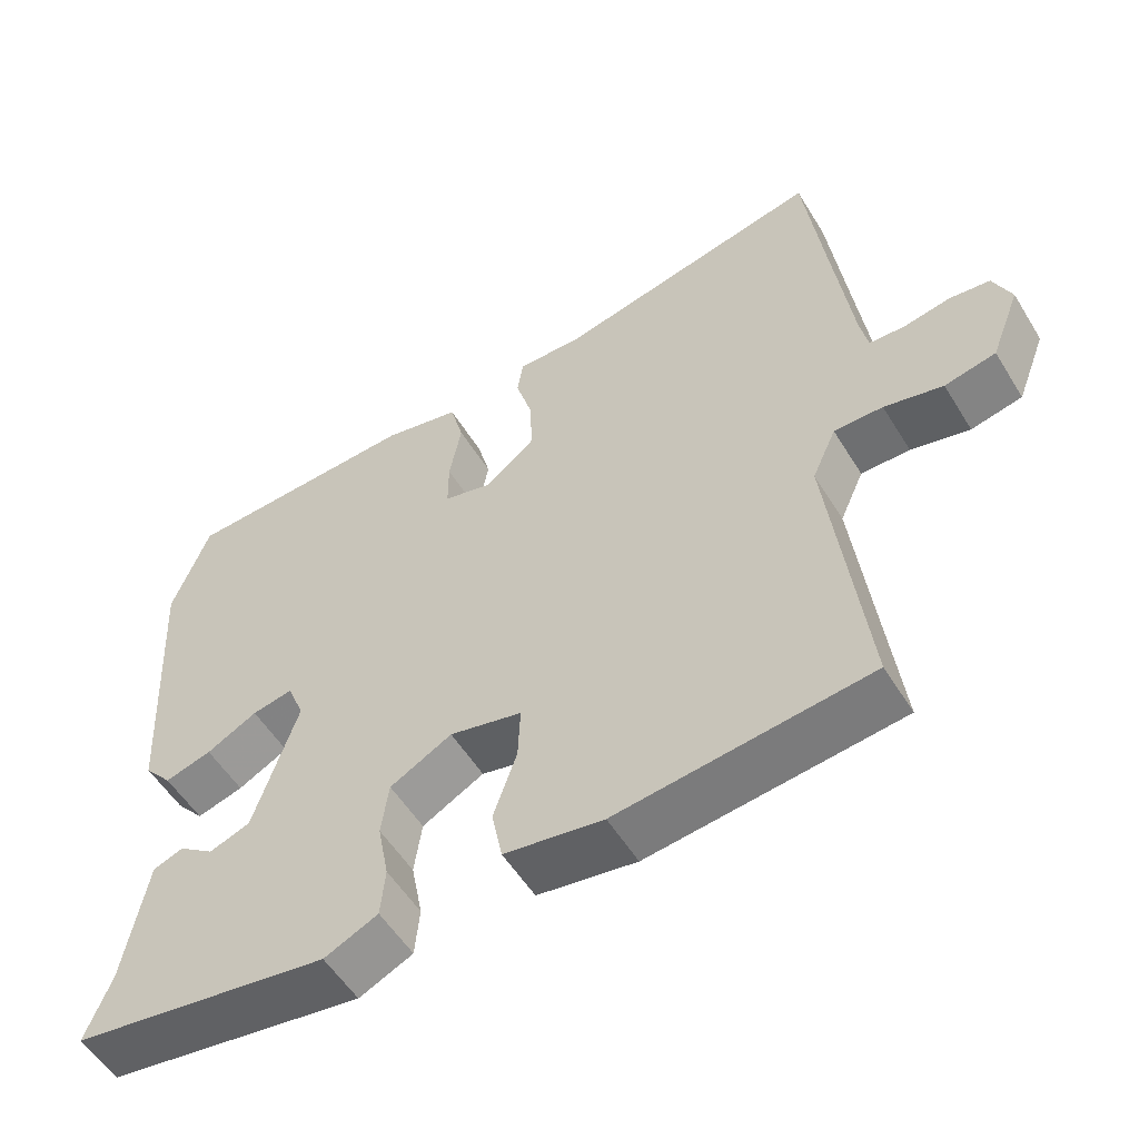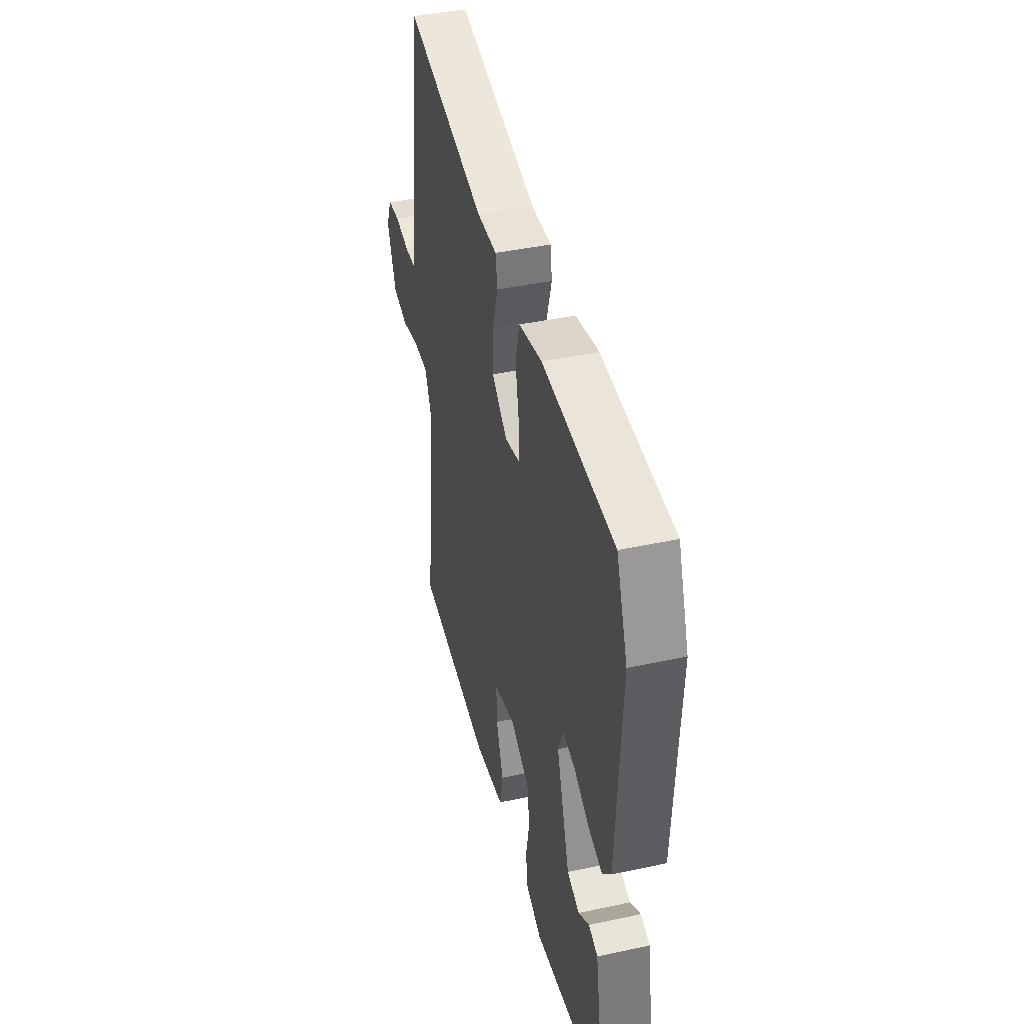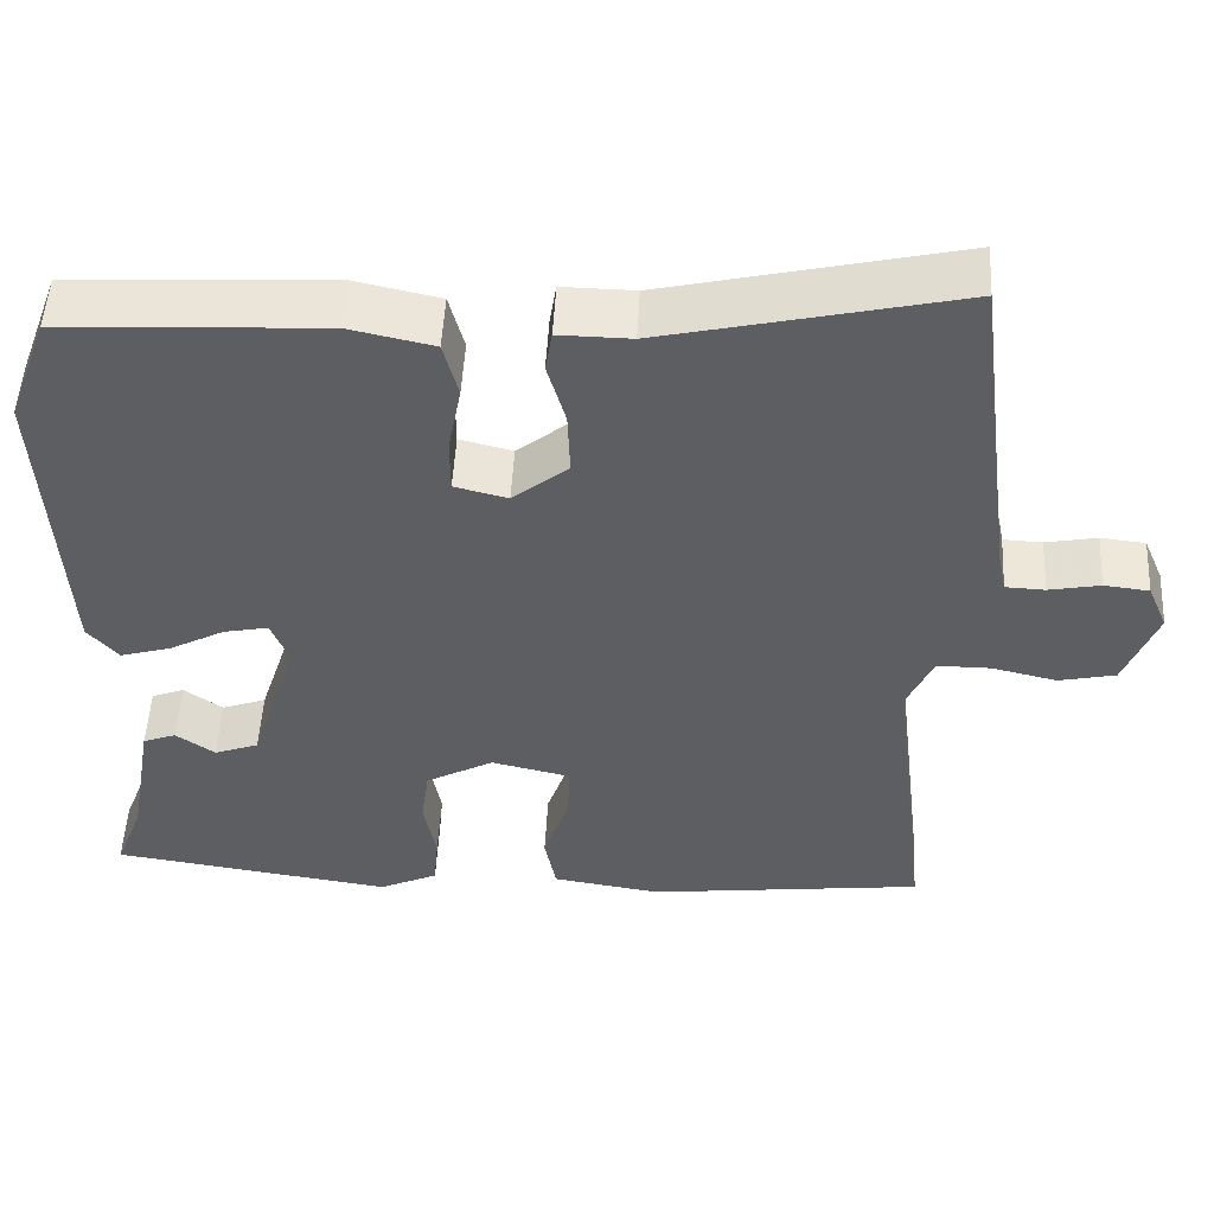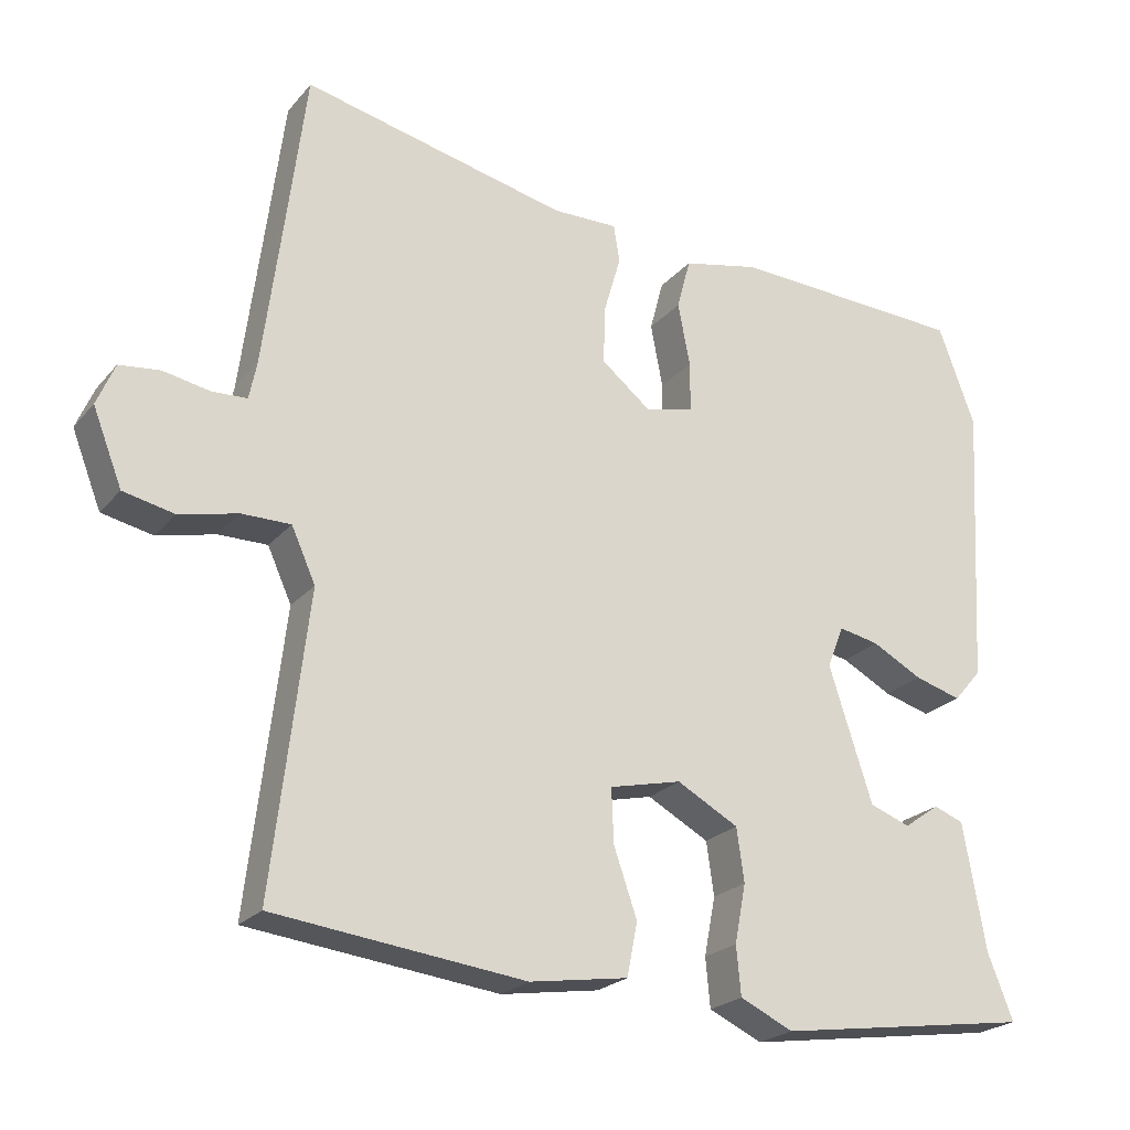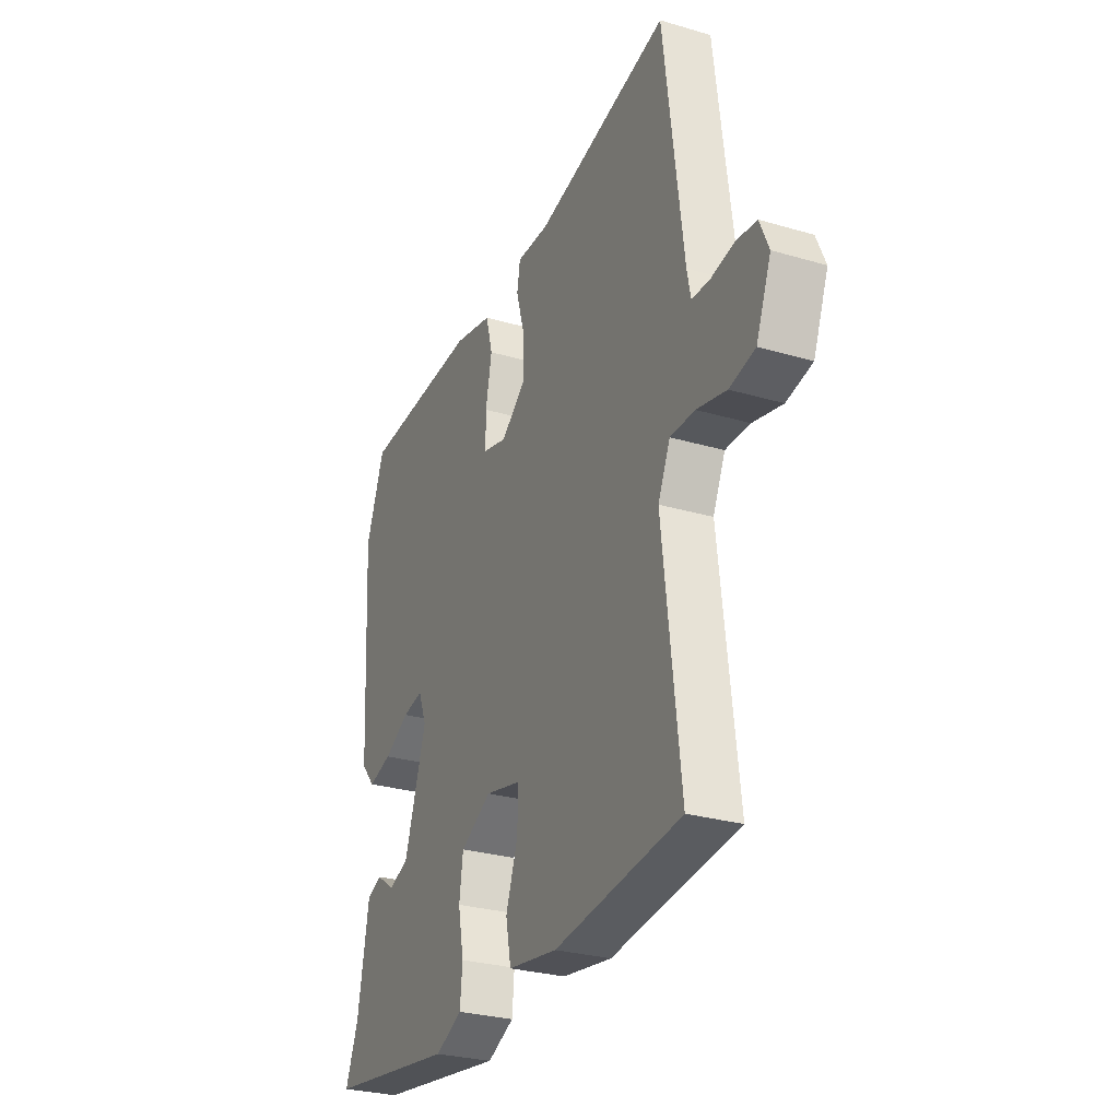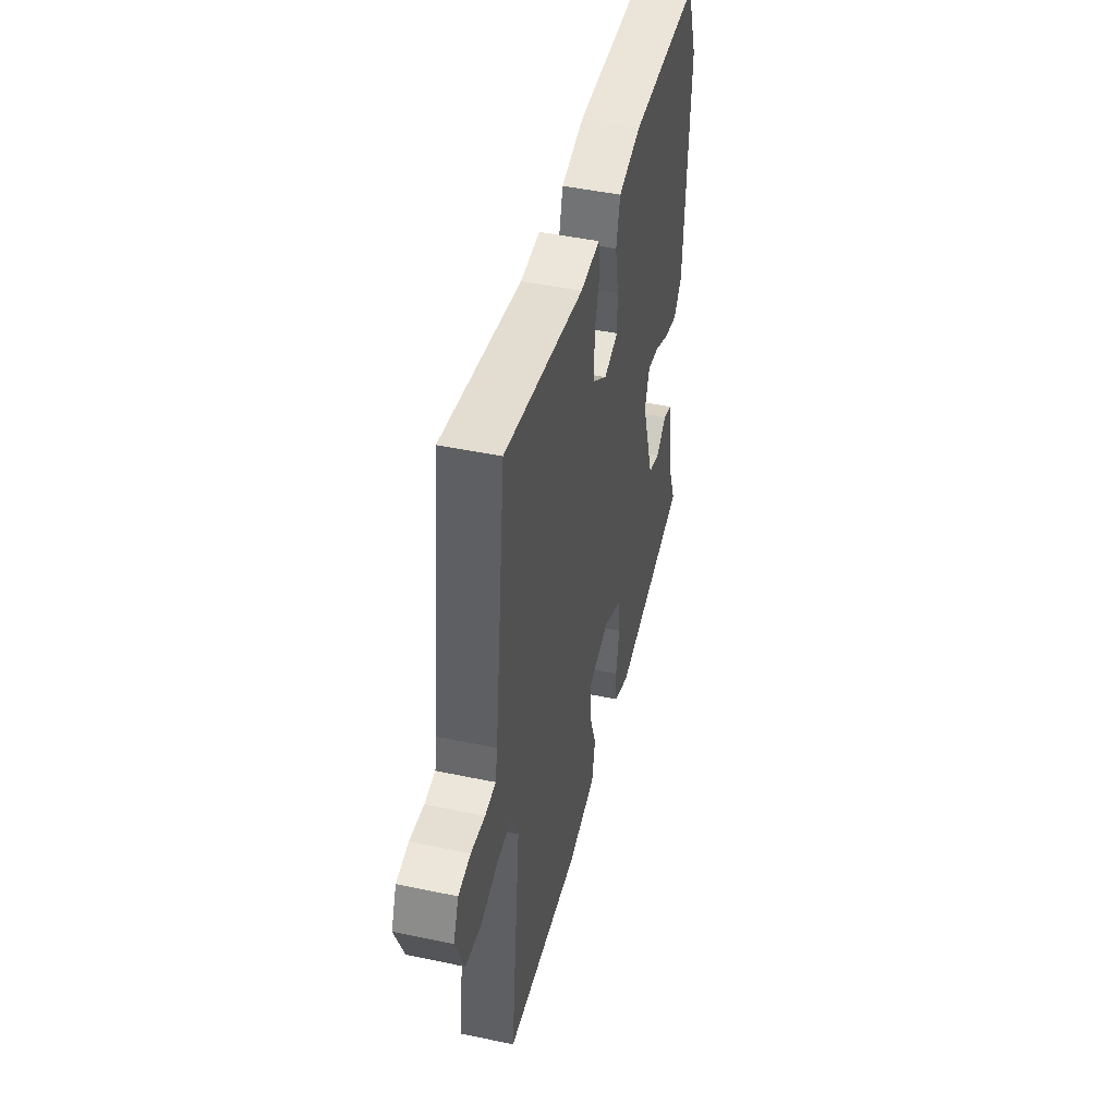
<metadata>
{"format":"obj","ext":"obj","renderer":"f3d","projection":"perspective","resolution":1024,"background":"white","views":[{"elev":-54.5,"azim":-148.9,"up":"+Z"},{"elev":42.1,"azim":75.5,"up":"+Z"},{"elev":51.1,"azim":-176.9,"up":"+Z"},{"elev":-22.7,"azim":-29.2,"up":"+Z"},{"elev":-28.3,"azim":-114.0,"up":"+Z"},{"elev":47.1,"azim":-76.6,"up":"+Z"}]}
</metadata>
<code>
v -0.511 0.07 0.414
v -0.484 0.07 0.627
v -0.13 0.07 0.546
v -0.043 0.07 0.547
v -0.035 0.07 0.497
v -0.057 0.07 0.421
v -0.06 0.07 0.343
v 0.007 0.07 0.289
v 0.071 0.07 0.305
v 0.071 0.07 0.371
v 0.055 0.07 0.455
v 0.073 0.07 0.523
v 0.175 0.07 0.545
v 0.489 0.07 0.529
v 0.538 0.07 0.397
v 0.517 0.07 0.019
v 0.48 0.07 -0.024
v 0.418 0.07 -0.006
v 0.351 0.07 0.03
v 0.297 0.07 0.041
v 0.275 0.07 -0.015
v 0.333 0.07 -0.194
v 0.387 0.07 -0.214
v 0.434 0.07 -0.181
v 0.474 0.07 -0.196
v 0.504 0.07 -0.365
v 0.538 0.07 -0.452
v 0.197 0.07 -0.501
v 0.126 0.07 -0.468
v 0.12 0.07 -0.403
v 0.135 0.07 -0.325
v 0.125 0.07 -0.254
v 0.043 0.07 -0.209
v -0.053 0.07 -0.231
v -0.05 0.07 -0.303
v -0.019 0.07 -0.392
v -0.033 0.07 -0.463
v -0.164 0.07 -0.483
v -0.498 0.07 -0.443
v -0.451 0.07 -0.048
v -0.483 0.07 0.023
v -0.548 0.07 0.023
v -0.626 0.07 0.005
v -0.694 0.07 0.02
v -0.733 0.07 0.12
v -0.709 0.07 0.176
v -0.655 0.07 0.182
v -0.593 0.07 0.17
v -0.546 0.07 0.172
v -0.536 0.07 0.221
v -0.511 0 0.414
v -0.484 0 0.627
v -0.13 0 0.546
v -0.043 0 0.547
v -0.035 0 0.497
v -0.057 0 0.421
v -0.06 0 0.343
v 0.007 0 0.289
v 0.071 0 0.305
v 0.071 0 0.371
v 0.055 0 0.455
v 0.073 0 0.523
v 0.175 0 0.545
v 0.489 0 0.529
v 0.538 0 0.397
v 0.517 0 0.019
v 0.48 0 -0.024
v 0.418 0 -0.006
v 0.351 0 0.03
v 0.297 0 0.041
v 0.275 0 -0.015
v 0.333 0 -0.194
v 0.387 0 -0.214
v 0.434 0 -0.181
v 0.474 0 -0.196
v 0.504 0 -0.365
v 0.538 0 -0.452
v 0.197 0 -0.501
v 0.126 0 -0.468
v 0.12 0 -0.403
v 0.135 0 -0.325
v 0.125 0 -0.254
v 0.043 0 -0.209
v -0.053 0 -0.231
v -0.05 0 -0.303
v -0.019 0 -0.392
v -0.033 0 -0.463
v -0.164 0 -0.483
v -0.498 0 -0.443
v -0.451 0 -0.048
v -0.483 0 0.023
v -0.548 0 0.023
v -0.626 0 0.005
v -0.694 0 0.02
v -0.733 0 0.12
v -0.709 0 0.176
v -0.655 0 0.182
v -0.593 0 0.17
v -0.546 0 0.172
v -0.536 0 0.221
f 46 47 48
f 45 46 48
f 44 45 48
f 43 44 48
f 42 43 48
f 41 42 48 49
f 40 41 49 50
f 38 39 40
f 37 38 40
f 36 37 40
f 35 36 40
f 40 50 1
f 35 40 1
f 34 35 1
f 29 30 31
f 28 29 31
f 27 28 31
f 26 27 31
f 26 31 32
f 23 24 25 26
f 26 32 33
f 23 26 33
f 22 23 33
f 17 18 19
f 16 17 19
f 15 16 19
f 14 15 19
f 13 14 19
f 12 13 19
f 11 12 19
f 10 11 19
f 9 10 19 20
f 8 9 20 21
f 3 4 5 6
f 3 6 7
f 2 3 7
f 1 2 7
f 34 1 7
f 33 34 7
f 21 22 33
f 8 21 33
f 7 8 33
f 98 97 96
f 98 96 95
f 98 95 94
f 98 94 93
f 98 93 92
f 99 98 92 91
f 100 99 91 90
f 90 89 88
f 90 88 87
f 90 87 86
f 90 86 85
f 51 100 90
f 51 90 85
f 51 85 84
f 81 80 79
f 81 79 78
f 81 78 77
f 81 77 76
f 82 81 76
f 76 75 74 73
f 83 82 76
f 83 76 73
f 83 73 72
f 69 68 67
f 69 67 66
f 69 66 65
f 69 65 64
f 69 64 63
f 69 63 62
f 69 62 61
f 69 61 60
f 70 69 60 59
f 71 70 59 58
f 56 55 54 53
f 57 56 53
f 57 53 52
f 57 52 51
f 57 51 84
f 57 84 83
f 83 72 71
f 83 71 58
f 83 58 57
f 1 51 52 2
f 2 52 53 3
f 3 53 54 4
f 4 54 55 5
f 5 55 56 6
f 6 56 57 7
f 7 57 58 8
f 8 58 59 9
f 9 59 60 10
f 10 60 61 11
f 11 61 62 12
f 12 62 63 13
f 13 63 64 14
f 14 64 65 15
f 15 65 66 16
f 16 66 67 17
f 17 67 68 18
f 18 68 69 19
f 19 69 70 20
f 20 70 71 21
f 21 71 72 22
f 22 72 73 23
f 23 73 74 24
f 24 74 75 25
f 25 75 76 26
f 26 76 77 27
f 27 77 78 28
f 28 78 79 29
f 29 79 80 30
f 30 80 81 31
f 31 81 82 32
f 32 82 83 33
f 33 83 84 34
f 34 84 85 35
f 35 85 86 36
f 36 86 87 37
f 37 87 88 38
f 38 88 89 39
f 39 89 90 40
f 40 90 91 41
f 41 91 92 42
f 42 92 93 43
f 43 93 94 44
f 44 94 95 45
f 45 95 96 46
f 46 96 97 47
f 47 97 98 48
f 48 98 99 49
f 49 99 100 50
f 50 100 51 1

</code>
